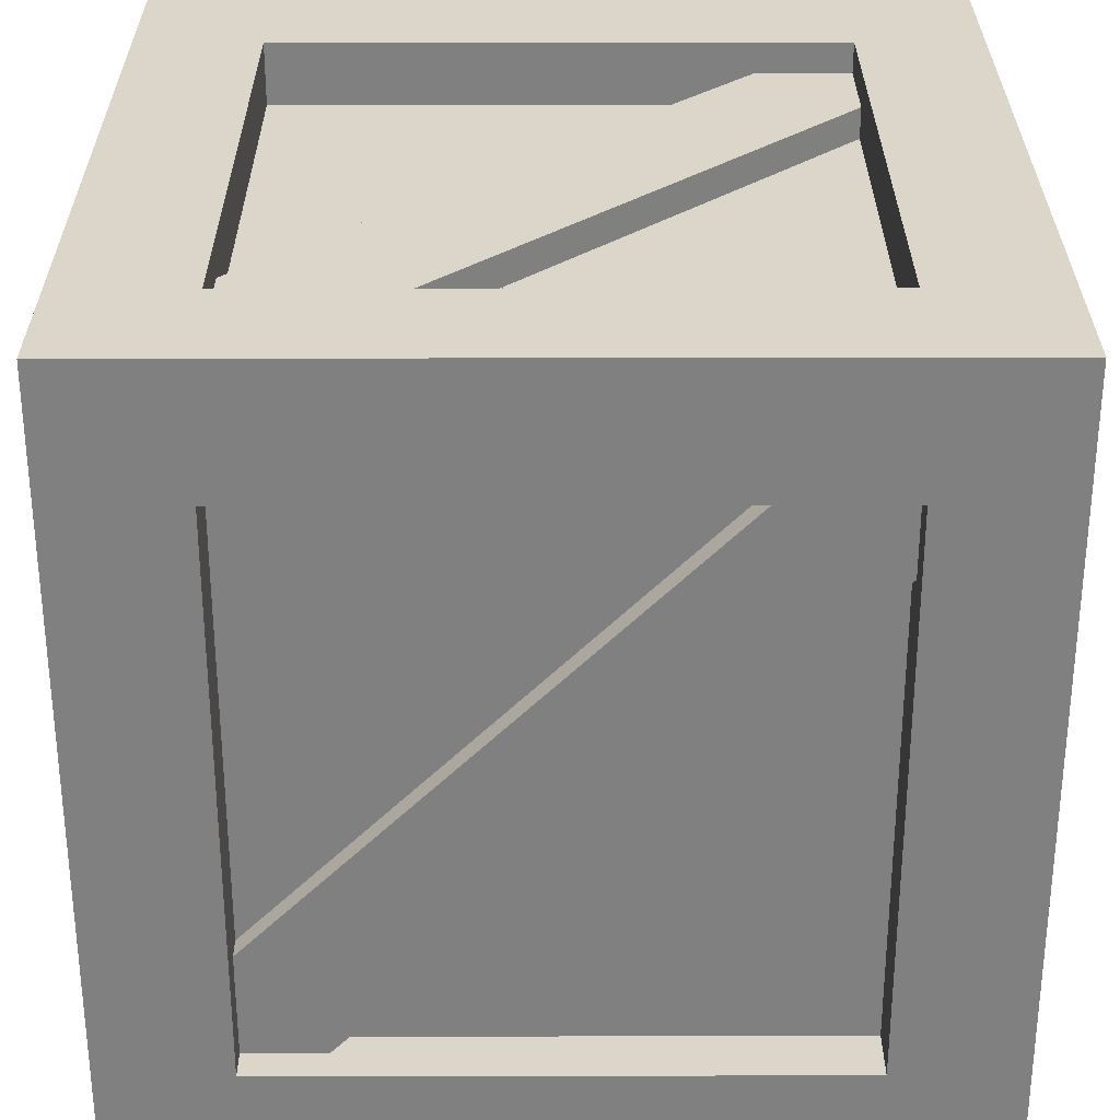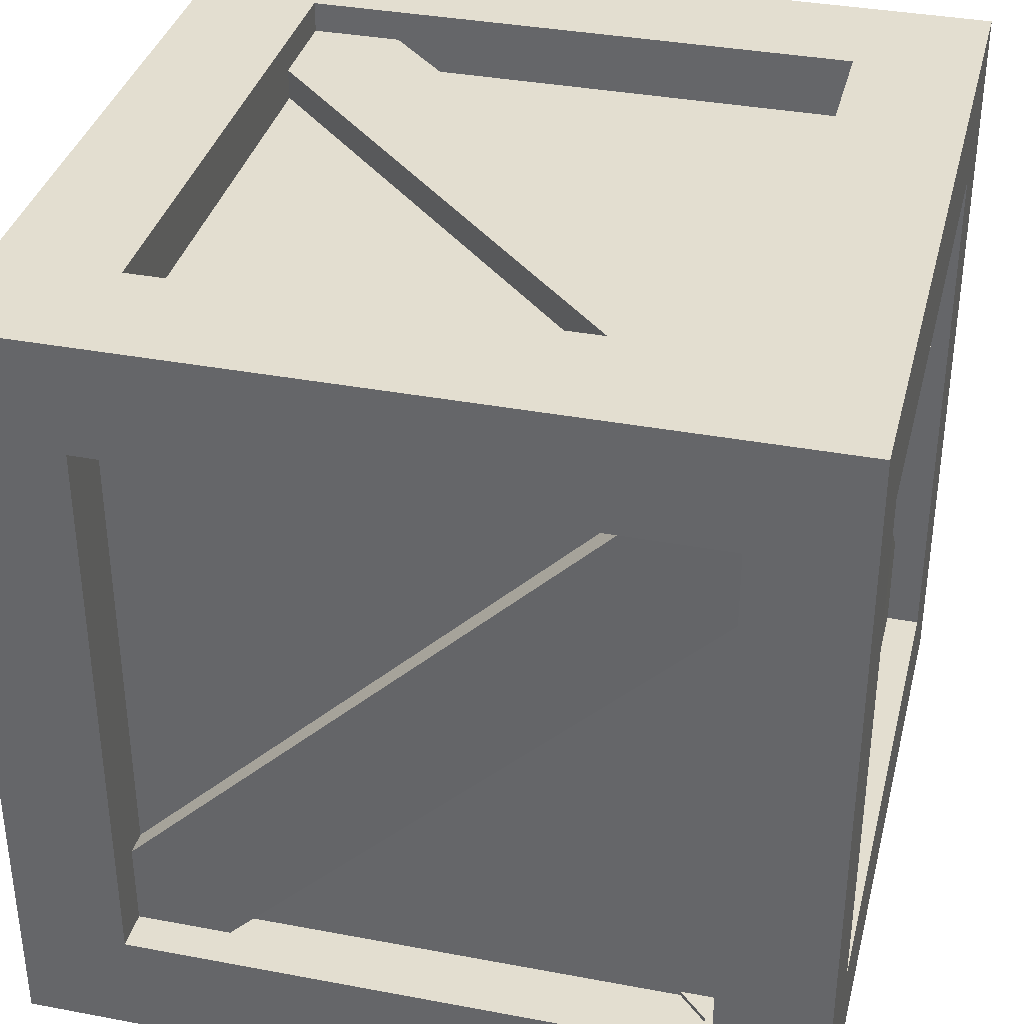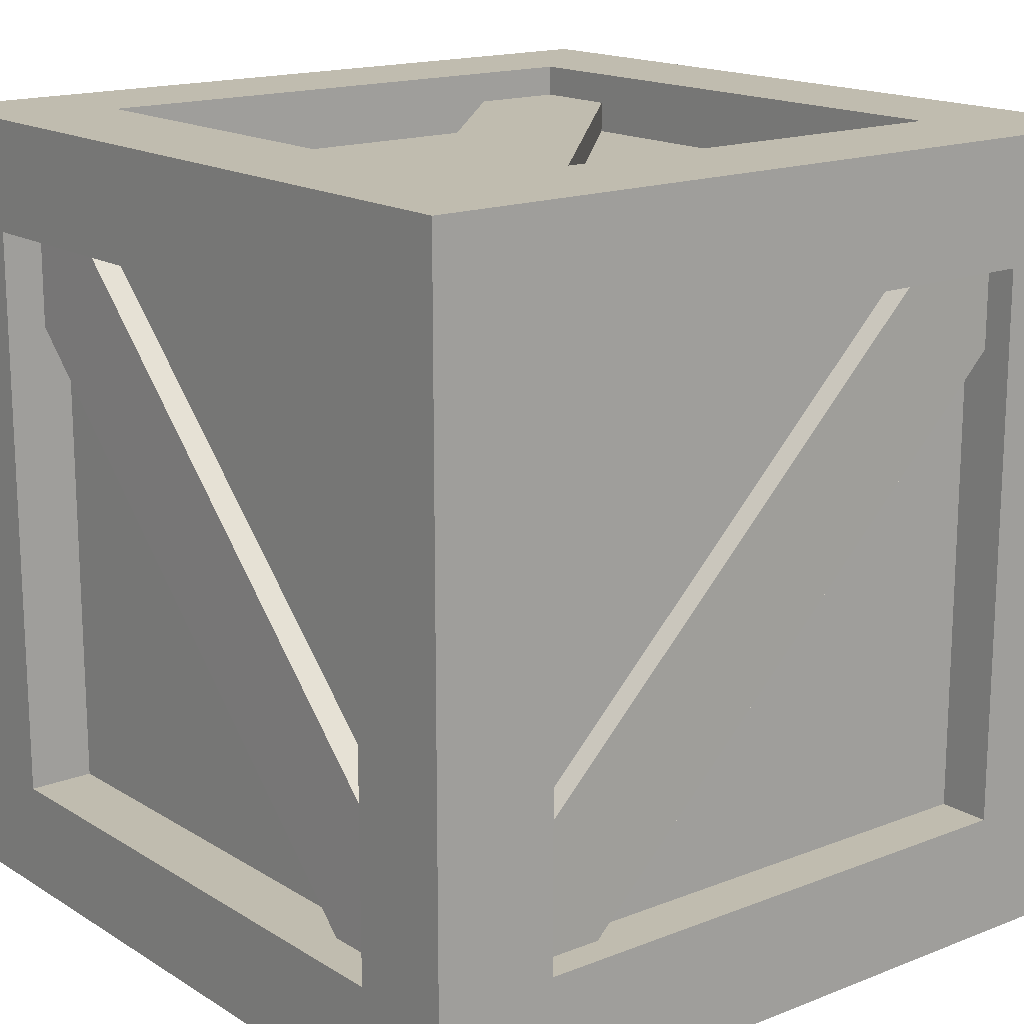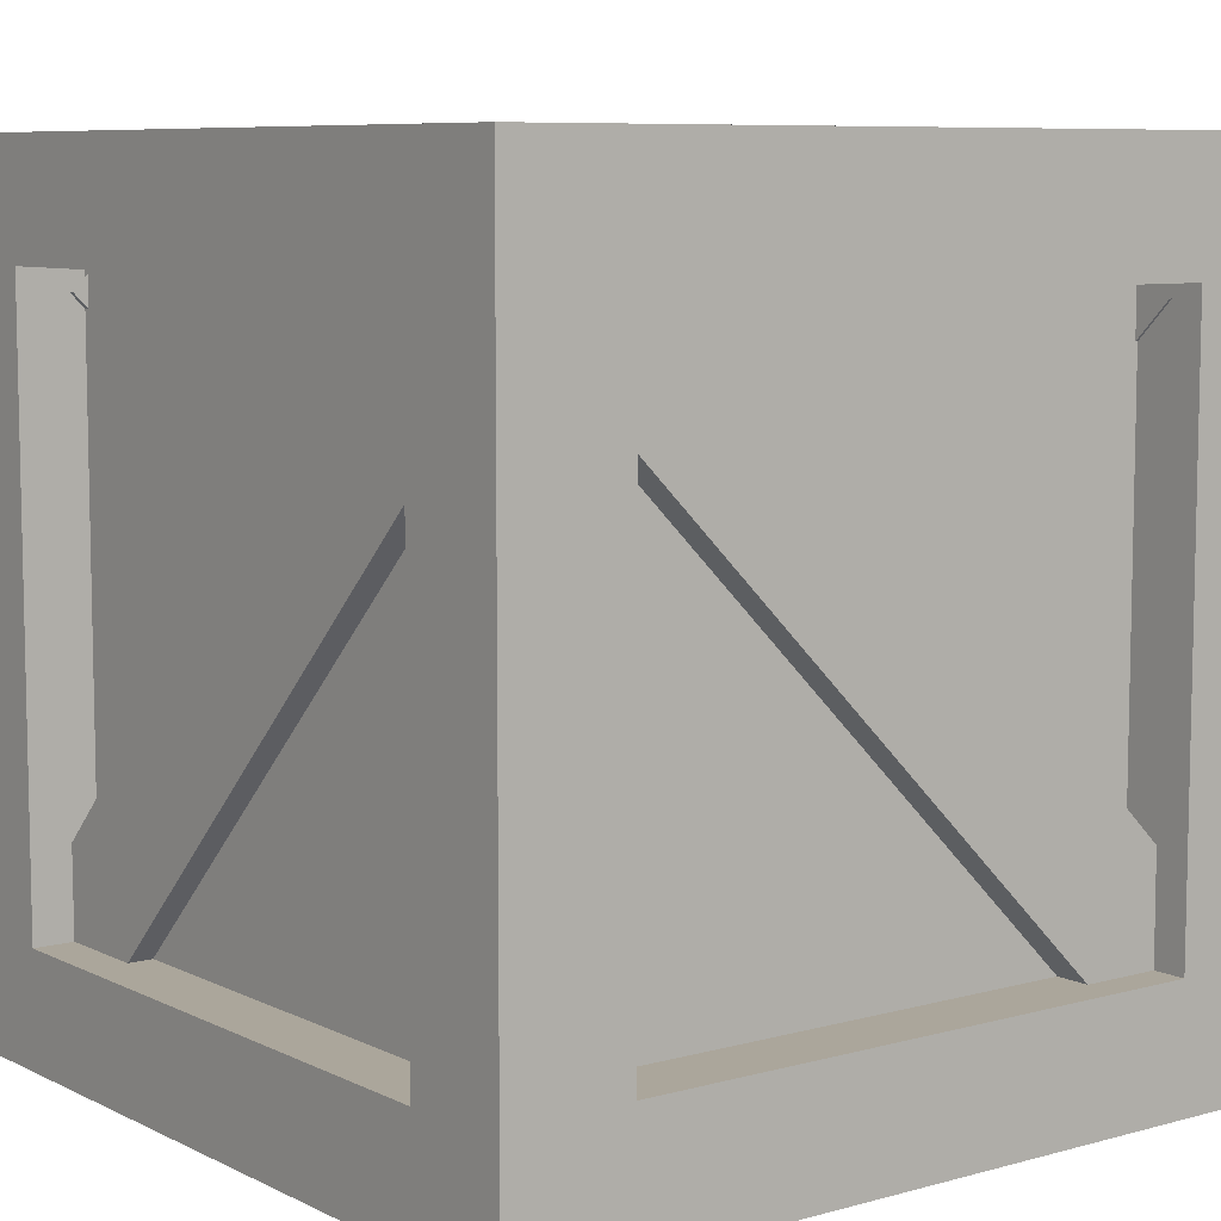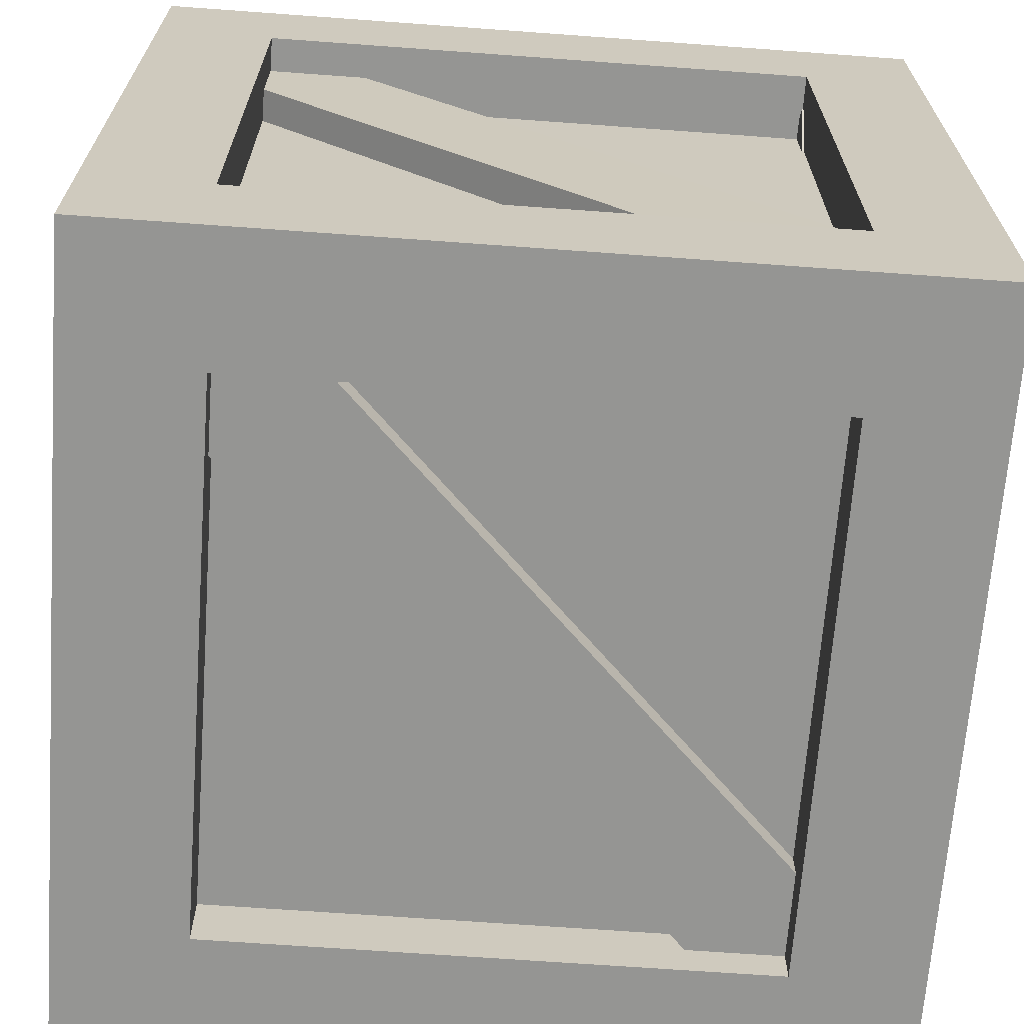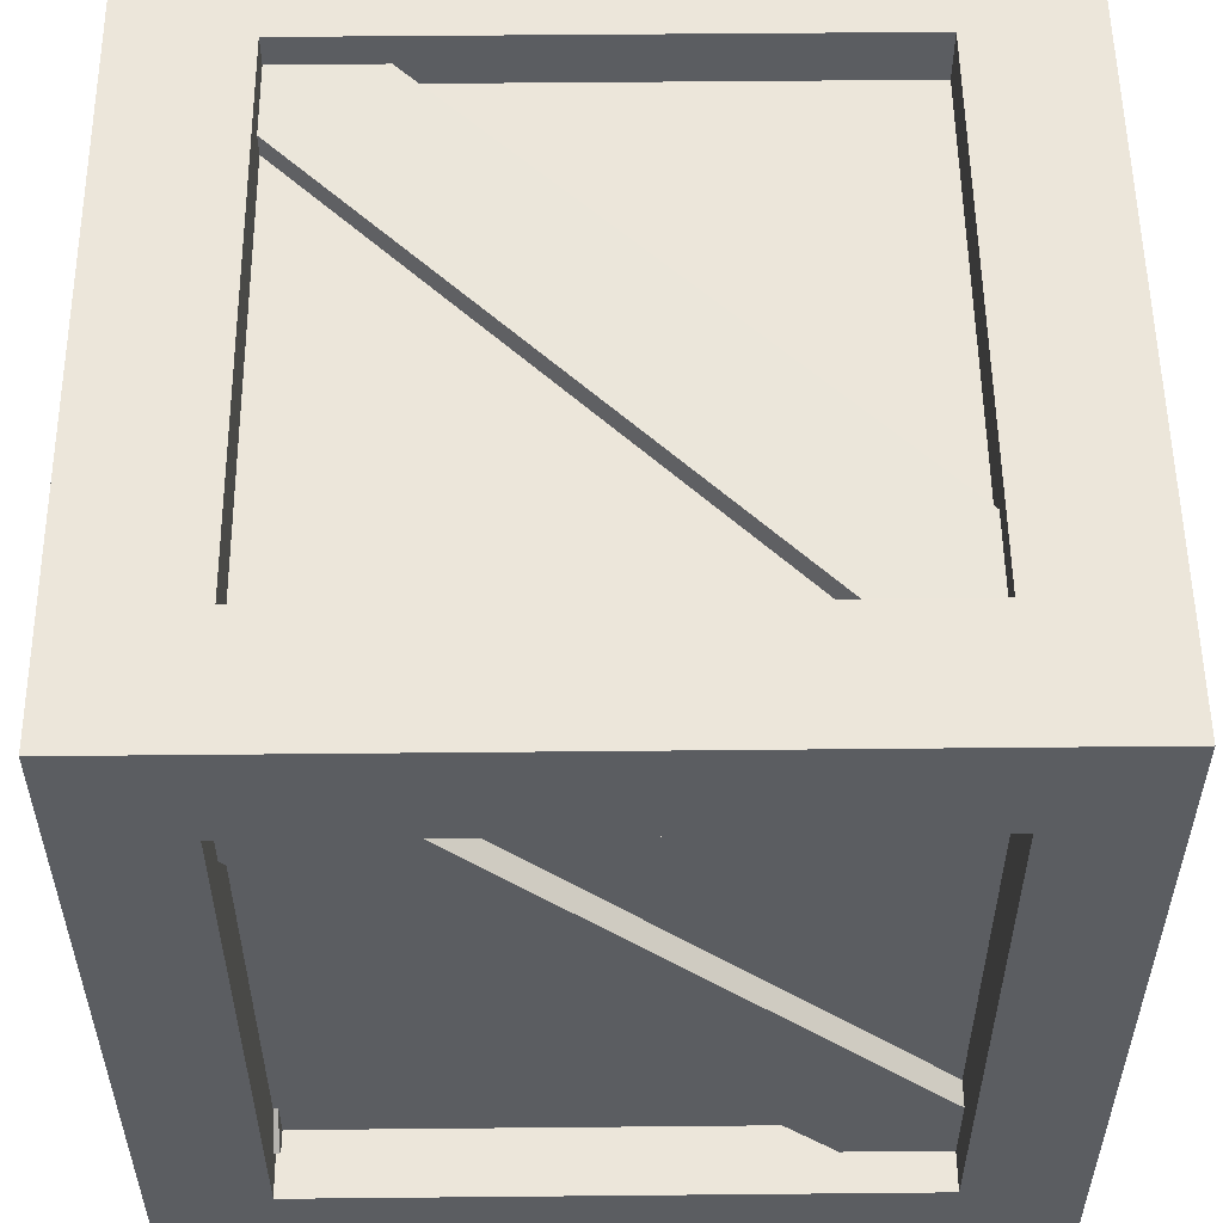
<metadata>
{"format":"obj","ext":"obj","renderer":"f3d","projection":"perspective","resolution":1024,"background":"white","views":[{"elev":29.8,"azim":-0.2,"up":"+Y"},{"elev":35.9,"azim":103.9,"up":"+Y"},{"elev":16.3,"azim":-38.8,"up":"+Y"},{"elev":7.9,"azim":142.7,"up":"+Y"},{"elev":-67.3,"azim":175.8,"up":"+Y"},{"elev":54.5,"azim":89.4,"up":"+Z"}]}
</metadata>
<code>
o Cube_Cube.001
v -0.06911 0.02792 0.1
v -0.06911 0.1661 0.1
v -0.0703 0.02673 -0.1
v -0.06914 0.197 -0.06914
v 0.06911 0.02792 0.1
v 0.06911 0.1661 0.1
v 0.0703 0.02673 -0.1
v 0.06914 0.197 -0.06914
v -0.1 0.02455 0.07248
v -0.06914 0.197 0.06914
v 0.06914 0.197 0.06914
v 0.06825 -0.002965 0.06825
v -0.1 0.1695 0.07248
v -0.0703 0.1673 -0.1
v 0.0703 0.1673 -0.1
v 0.1 0.1696 0.07253
v -0.1 0.1695 -0.07248
v -0.1 0.02455 -0.07248
v 0.06825 -0.002965 -0.06825
v 0.1 0.1696 -0.07253
v -0.06825 -0.002965 -0.06825
v -0.06825 -0.002965 0.06825
v -0.1 0.197 0.1
v -0.1 0.197 -0.1
v -0.1 -0.002965 -0.1
v -0.1 -0.002965 0.1
v 0.1 0.0245 -0.07253
v 0.1 0.0245 0.07253
v -0.06825 0.01219 -0.06825
v -0.06825 0.01219 0.06825
v 0.06825 0.01219 -0.06825
v 0.06825 0.01219 0.06825
v -0.06911 0.02792 0.08679
v -0.06911 0.1661 0.08679
v 0.06911 0.1661 0.08679
v 0.06911 0.02792 0.08679
v -0.06914 0.1817 0.06914
v -0.06914 0.1817 -0.06914
v 0.06914 0.1817 -0.06914
v 0.06914 0.1817 0.06914
v -0.08339 0.02455 -0.07248
v -0.08339 0.02455 0.07248
v -0.08339 0.1695 0.07248
v -0.08339 0.1695 -0.07248
v -0.0703 0.1673 -0.0831
v -0.0703 0.02673 -0.0831
v 0.0703 0.02673 -0.0831
v 0.0703 0.1673 -0.0831
v 0.1 0.197 -0.1
v 0.1 -0.002965 -0.1
v 0.1 -0.002965 0.1
v 0.1 0.197 0.1
v 0.084 0.1696 -0.07253
v 0.084 0.0245 -0.07253
v 0.084 0.0245 0.07253
v 0.084 0.1696 0.07253
v -0.0603 0.1699 0.08372
v -0.0603 0.1894 0.08372
v -0.08299 0.1699 0.06103
v -0.08299 0.1894 0.06103
v 0.09115 0.1699 -0.06937
v 0.09115 0.1894 -0.06937
v 0.06846 0.1699 -0.09206
v 0.06846 0.1894 -0.09206
v -0.07001 0.03517 0.08372
v -0.09015 0.03526 0.08372
v -0.07007 0.01249 0.06103
v -0.09021 0.01257 0.06103
v -0.0696 0.1866 -0.06937
v -0.08974 0.1867 -0.06937
v -0.06967 0.1639 -0.09206
v -0.0898 0.164 -0.09206
v 0.09009 0.03517 0.08372
v 0.07091 0.03526 0.08372
v 0.09003 0.01249 0.06103
v 0.07085 0.01257 0.06103
v 0.0905 0.1866 -0.06937
v 0.07132 0.1867 -0.06937
v 0.09044 0.1639 -0.09206
v 0.07125 0.164 -0.09206
v -0.08807 0.03517 -0.07372
v -0.08807 0.03526 -0.09159
v -0.06538 0.01249 -0.07378
v -0.06538 0.01257 -0.09165
v 0.06503 0.1866 -0.07331
v 0.06503 0.1867 -0.09118
v 0.08772 0.1639 -0.07337
v 0.08772 0.164 -0.09124
v -0.08807 0.03517 0.09233
v -0.08807 0.03526 0.07059
v -0.06538 0.01249 0.09227
v -0.06538 0.01257 0.07053
v 0.06503 0.1866 0.09274
v 0.06503 0.1867 0.071
v 0.08772 0.1639 0.09268
v 0.08772 0.164 0.07094
v -0.0603 0.005655 0.08372
v -0.0603 0.02566 0.08372
v -0.08299 0.005655 0.06103
v -0.08299 0.02566 0.06103
v 0.09115 0.005655 -0.06937
v 0.09115 0.02566 -0.06937
v 0.06846 0.005655 -0.09206
v 0.06846 0.02566 -0.09206
f 17 18 41 44
f 14 15 48 45
f 20 16 56 53
f 6 2 34 35
f 19 12 32 31
f 11 8 39 40
f 1 2 23 26
f 6 5 51 52
f 5 1 26 51
f 2 6 52 23
f 10 4 24 23
f 4 8 49 24
f 8 11 52 49
f 11 10 23 52
f 14 3 25 24
f 3 7 50 25
f 15 14 24 49
f 7 15 49 50
f 9 18 25 26
f 13 9 26 23
f 17 13 23 24
f 18 17 24 25
f 21 22 26 25
f 19 21 25 50
f 12 19 50 51
f 22 12 51 26
f 22 21 29 30
f 12 22 30 32
f 21 19 31 29
f 5 6 35 36
f 1 5 36 33
f 2 1 33 34
f 4 10 37 38
f 10 11 40 37
f 8 4 38 39
f 9 13 43 42
f 13 17 44 43
f 18 9 42 41
f 3 14 45 46
f 15 7 47 48
f 7 3 46 47
f 20 27 50 49
f 27 28 51 50
f 16 20 49 52
f 28 16 52 51
f 27 20 53 54
f 16 28 55 56
f 28 27 54 55
f 57 58 60 59
f 59 60 64 63
f 63 64 62 61
f 61 62 58 57
f 59 63 61 57
f 64 60 58 62
f 67 68 72 71
f 69 70 66 65
f 67 71 69 65
f 72 68 66 70
f 75 76 80 79
f 77 78 74 73
f 75 79 77 73
f 80 76 74 78
f 83 84 88 87
f 85 86 82 81
f 83 87 85 81
f 88 84 82 86
f 91 92 96 95
f 93 94 90 89
f 91 95 93 89
f 96 92 90 94
f 99 100 104 103
f 101 102 98 97
f 99 103 101 97
f 104 100 98 102
f 29 31 32 30
f 36 35 34 33
f 39 38 37 40
f 42 43 44 41
f 46 45 48 47
f 54 53 56 55

</code>
